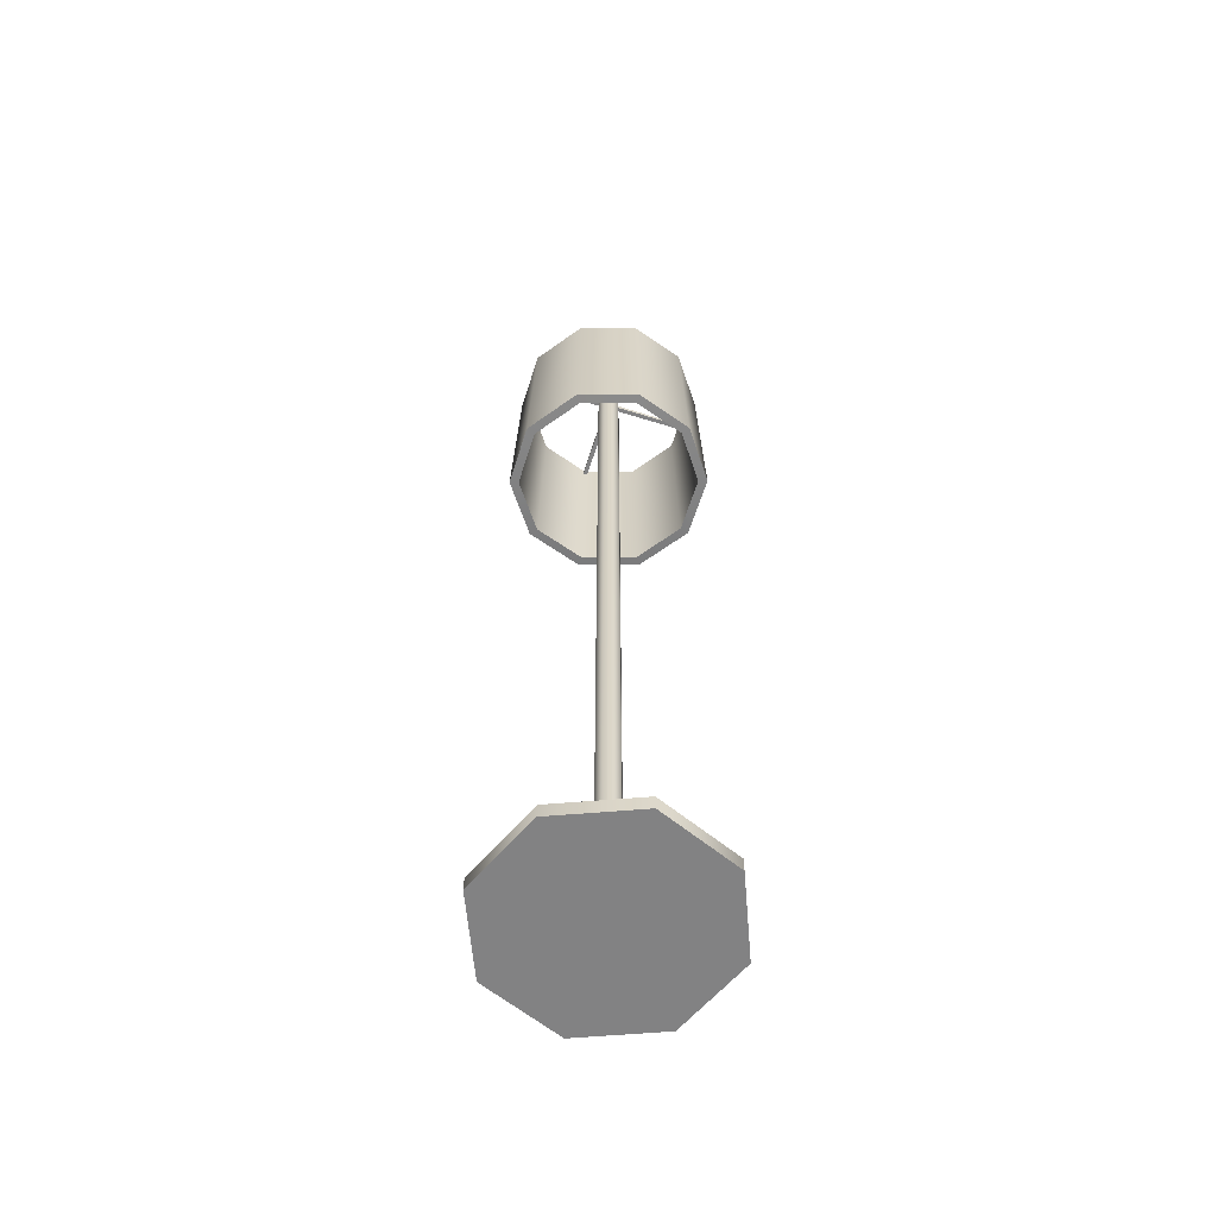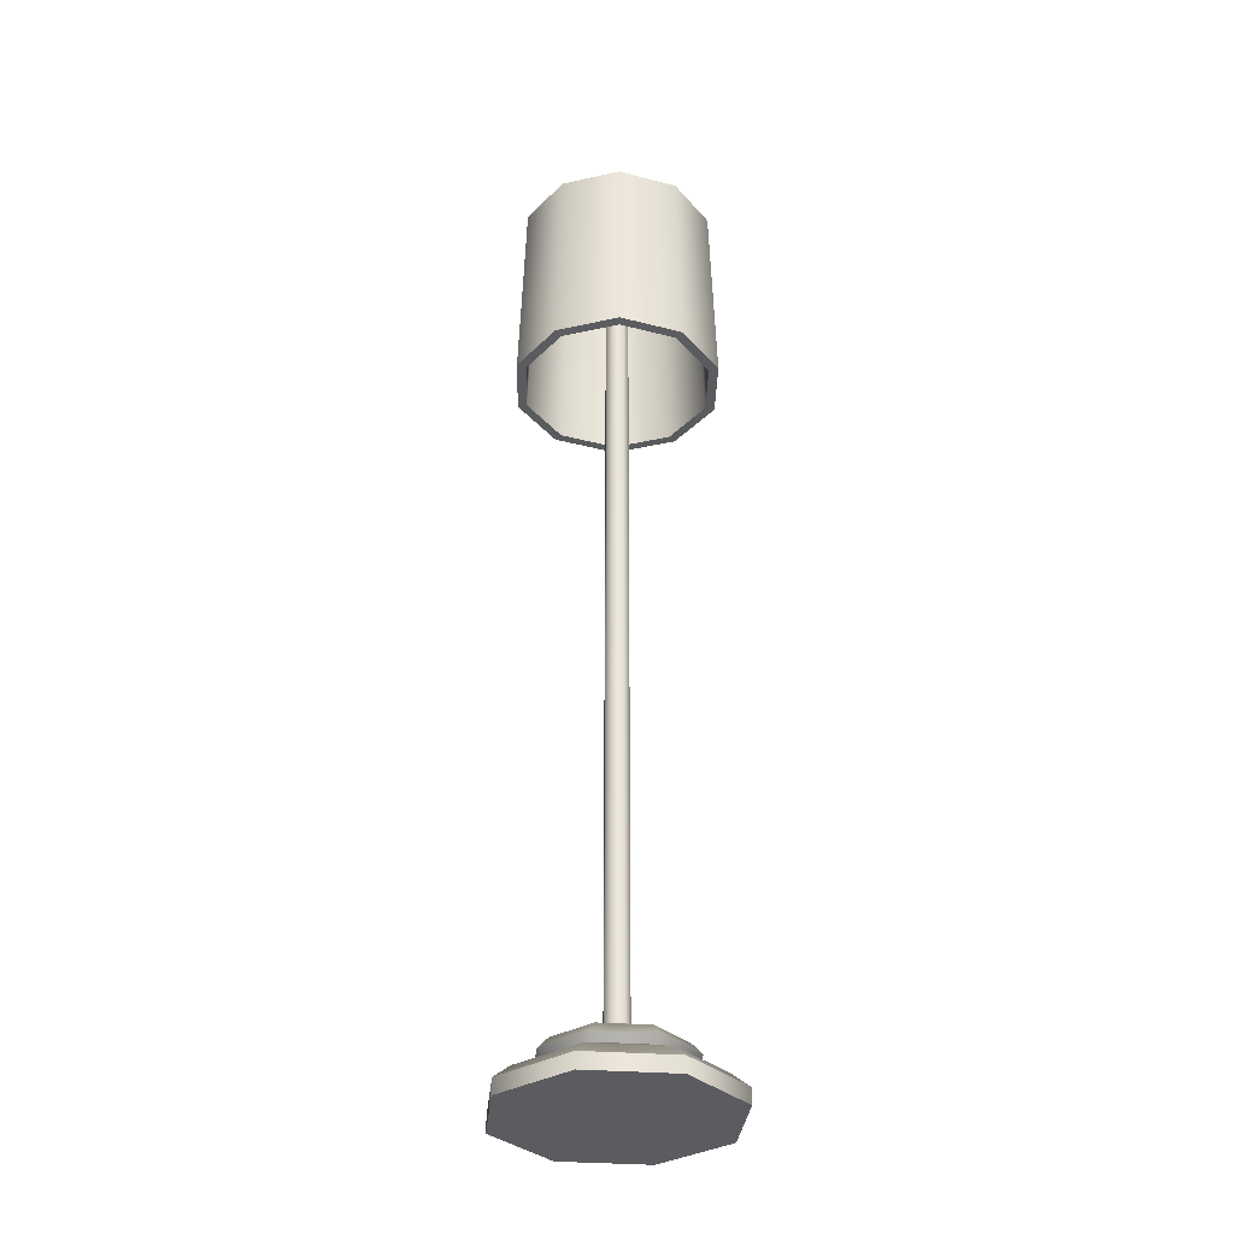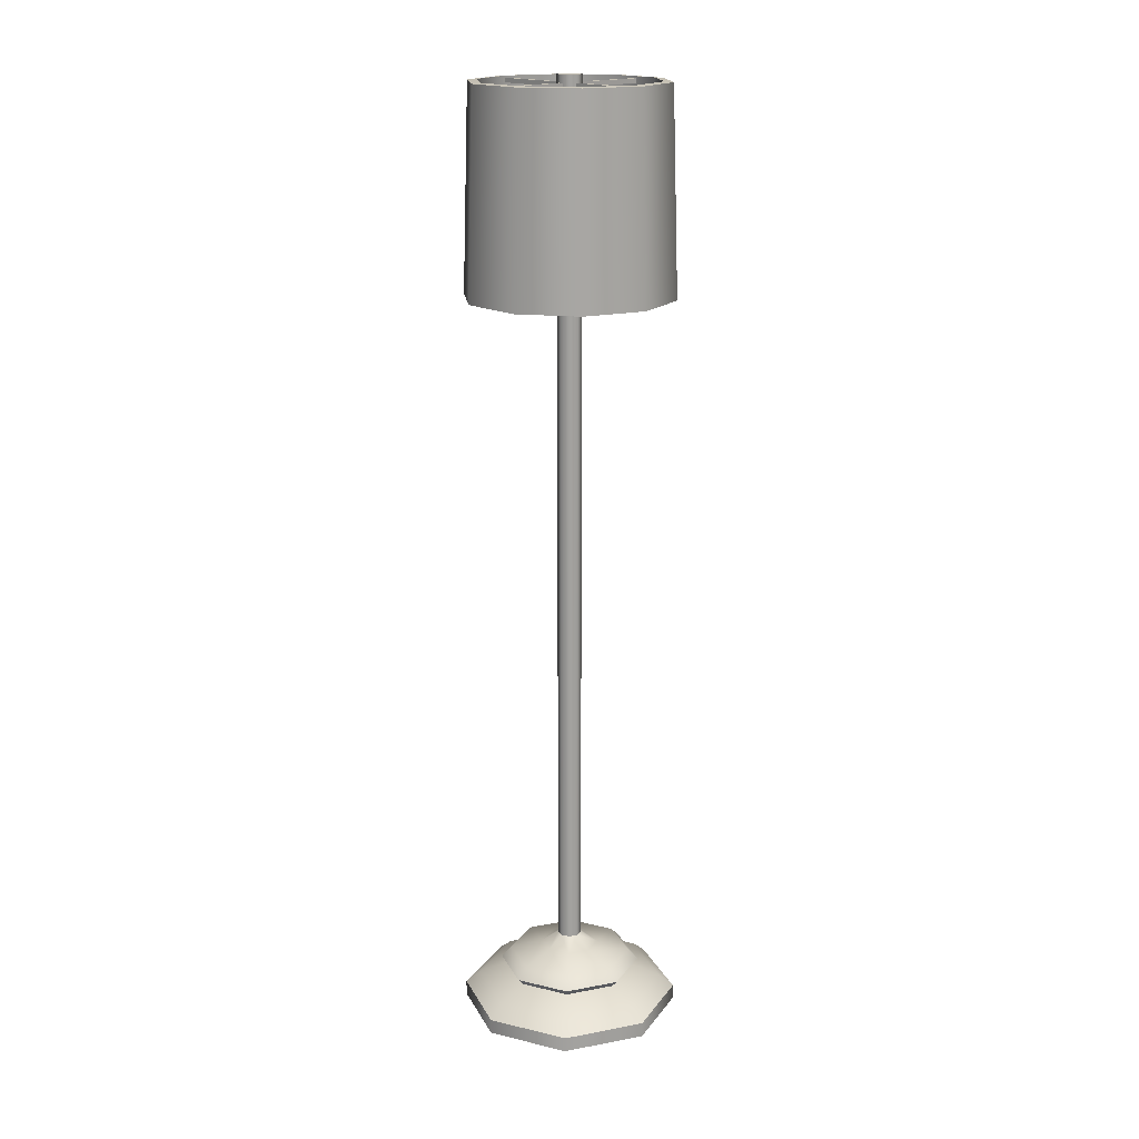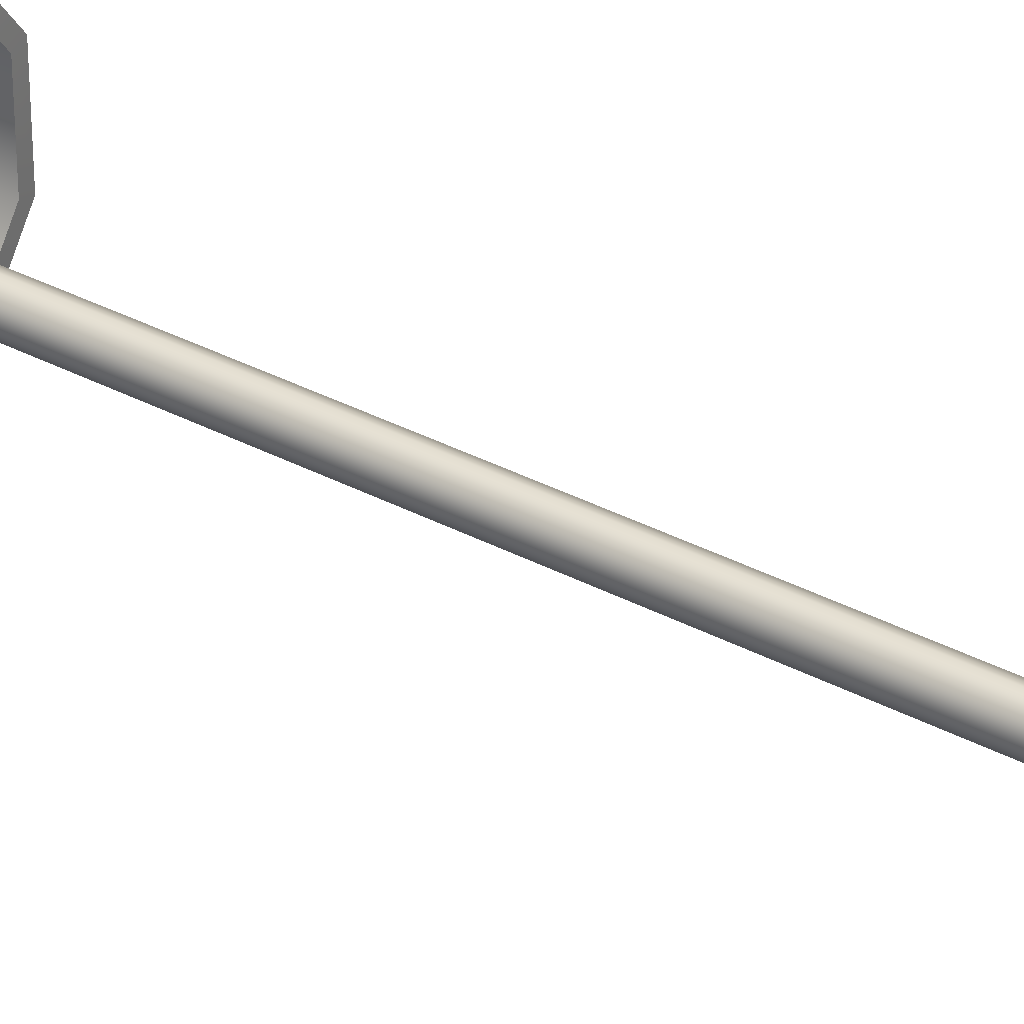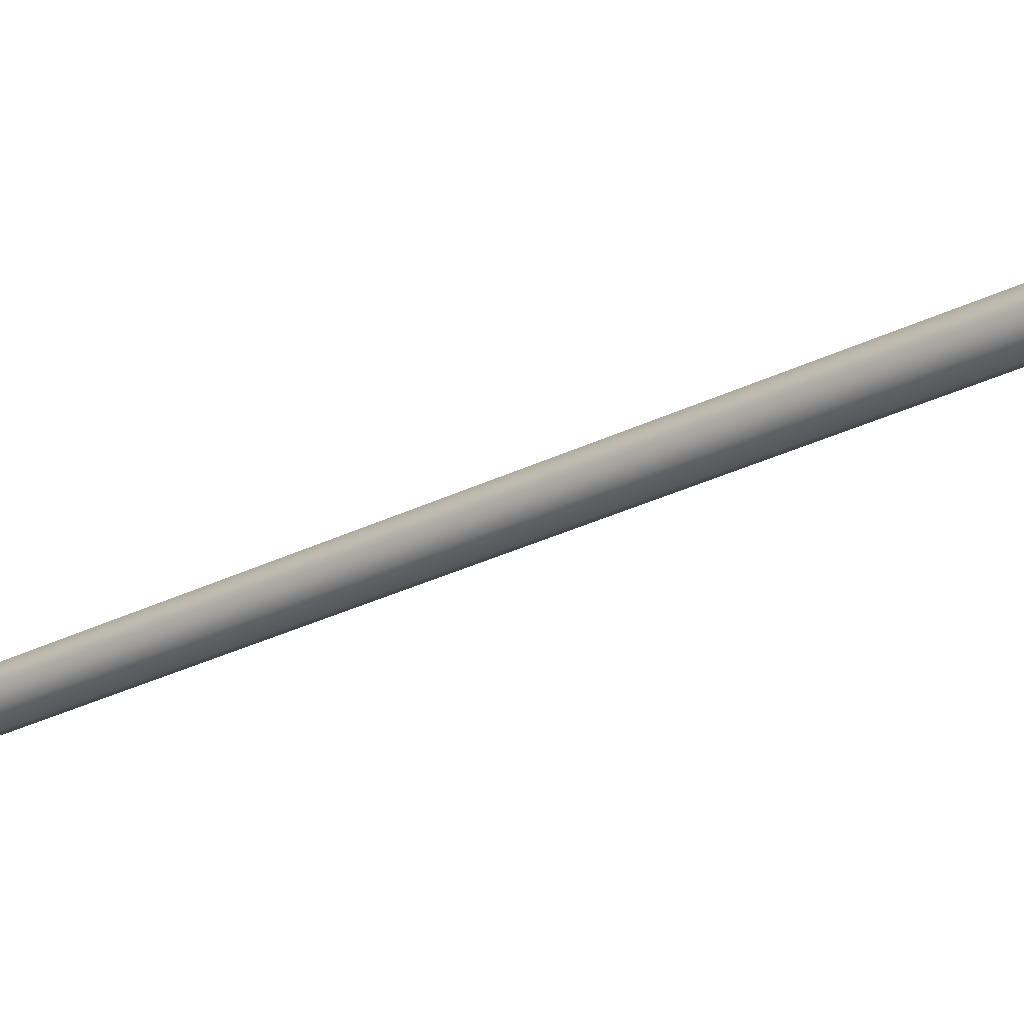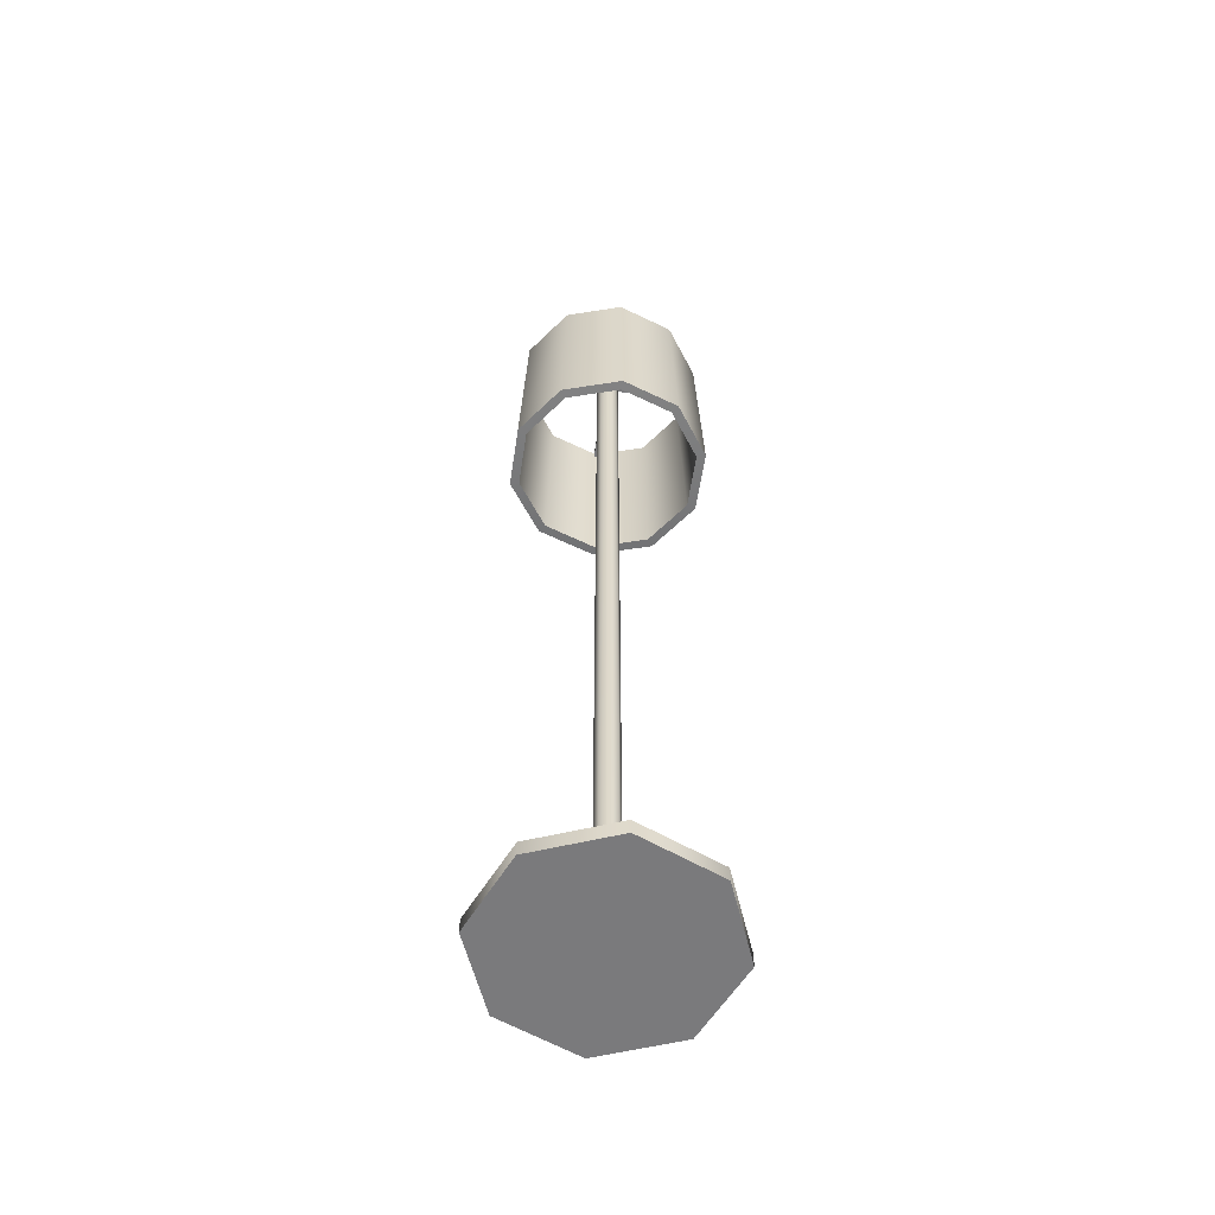
<metadata>
{"format":"obj","ext":"obj","renderer":"f3d","projection":"perspective","resolution":1024,"background":"white","views":[{"elev":-60.9,"azim":-17.6,"up":"+Y"},{"elev":-33.7,"azim":-73.4,"up":"+Y"},{"elev":17.9,"azim":-42.7,"up":"+Y"},{"elev":34.6,"azim":-54.4,"up":"+Z"},{"elev":-25.1,"azim":130.7,"up":"+Z"},{"elev":-58.2,"azim":171.3,"up":"+Y"}]}
</metadata>
<code>
o Light_Stand2_Cylinder.017
v -0 2.311 -0.3182
v -0 2.926 -0.2987
v 0.1871 2.311 -0.2575
v 0.1756 2.926 -0.2417
v 0.3027 2.311 -0.09835
v 0.2841 2.926 -0.09231
v 0.3027 2.311 0.09834
v 0.2841 2.926 0.0923
v 0.1871 2.311 0.2575
v 0.1756 2.926 0.2417
v 0 2.311 0.3182
v 0 2.926 0.2987
v -0.1871 2.311 0.2575
v -0.1756 2.926 0.2417
v -0.3027 2.311 0.09834
v -0.2841 2.926 0.0923
v -0.3027 2.311 -0.09835
v -0.2841 2.926 -0.09231
v -0.1871 2.311 -0.2575
v -0.1756 2.926 -0.2417
v -0 2.309 -0.2885
v 0.1696 2.309 -0.2334
v 0.1591 2.927 -0.2191
v -0 2.927 -0.2708
v 0.2744 2.309 -0.08914
v 0.2575 2.927 -0.08367
v 0.2744 2.309 0.08914
v 0.2575 2.927 0.08367
v 0.1696 2.309 0.2334
v 0.1591 2.927 0.219
v 0 2.309 0.2885
v 0 2.927 0.2708
v -0.1696 2.309 0.2334
v -0.1591 2.927 0.219
v -0.2744 2.309 0.08914
v -0.2575 2.927 0.08367
v -0.2744 2.309 -0.08914
v -0.2575 2.927 -0.08367
v -0.1696 2.309 -0.2334
v -0.1591 2.927 -0.2191
v -0 0 -0.3388
v -0 0.04595 -0.3388
v 0.2396 0 -0.2396
v 0.2396 0.04595 -0.2396
v 0.3388 0 -1e-06
v 0.3388 0.04595 -1e-06
v 0.2396 0 0.2396
v 0.2396 0.04595 0.2396
v 0 0 0.3388
v 0 0.04595 0.3388
v -0.2396 0 0.2396
v -0.2396 0.04595 0.2396
v -0.3388 0 -1e-06
v -0.3388 0.04595 -1e-06
v -0.2396 0 -0.2396
v -0.2396 0.04595 -0.2396
v 0.2066 0.08362 -0.2066
v -0 0.08362 -0.2922
v 0.2922 0.08362 -1e-06
v 0.2066 0.08362 0.2066
v 0 0.08362 0.2922
v -0.2066 0.08362 0.2066
v -0.2922 0.08362 -1e-06
v -0.2066 0.08362 -0.2066
v 0.1429 0.1213 -0.1429
v -0 0.1213 -0.202
v 0.202 0.1213 -1e-06
v 0.1429 0.1213 0.1429
v 0 0.1213 0.202
v -0.1429 0.1213 0.1429
v -0.202 0.1213 -1e-06
v -0.1429 0.1213 -0.1429
v 0.1564 0.143 -0.1564
v -0 0.143 -0.2212
v 0.2212 0.143 -1e-06
v 0.1564 0.143 0.1564
v 0 0.143 0.2212
v -0.1564 0.143 0.1564
v -0.2212 0.143 -1e-06
v -0.1564 0.143 -0.1564
v 0.1338 0.1763 -0.1338
v -0 0.1763 -0.1892
v 0.1892 0.1763 -1e-06
v 0.1338 0.1763 0.1338
v 0 0.1763 0.1892
v -0.1338 0.1763 0.1338
v -0.1892 0.1763 -1e-06
v -0.1338 0.1763 -0.1338
v 0.06283 0.2039 -0.06283
v -0 0.2039 -0.08885
v 0.08885 0.2039 -1e-06
v 0.06283 0.2039 0.06283
v 0 0.2039 0.08885
v -0.06283 0.2039 0.06283
v -0.08885 0.2039 -1e-06
v -0.06283 0.2039 -0.06283
v 0.02573 0.2372 -0.02573
v -0 0.2372 -0.03639
v 0.03639 0.2372 -1e-06
v 0.02573 0.2372 0.02573
v 0 0.2372 0.03639
v -0.02573 0.2372 0.02573
v -0.03639 0.2372 -1e-06
v -0.02573 0.2372 -0.02573
v 0.02573 2.945 -0.02573
v -0 2.945 -0.03639
v 0.03639 2.945 -1e-06
v 0.02573 2.945 0.02573
v 0 2.945 0.03639
v -0.02573 2.945 0.02573
v -0.03639 2.945 -1e-06
v -0.02573 2.945 -0.02573
v -0.006766 2.908 -0.2783
v -0.006766 2.921 -0.2783
v 0.006766 2.908 -0.2783
v 0.006766 2.921 -0.2783
v -0.006766 2.908 0.2783
v -0.006766 2.921 0.2783
v 0.006766 2.908 0.2783
v 0.006766 2.921 0.2783
v -0.2783 2.908 0.006765
v -0.2783 2.921 0.006765
v -0.2783 2.908 -0.006767
v -0.2783 2.921 -0.006767
v 0.2783 2.908 0.006765
v 0.2783 2.921 0.006765
v 0.2783 2.908 -0.006768
v 0.2783 2.921 -0.006768
f 1 4 3
f 4 5 3
f 6 7 5
f 8 9 7
f 10 11 9
f 12 13 11
f 14 15 13
f 16 17 15
f 25 23 22
f 18 19 17
f 20 1 19
f 22 24 21
f 27 26 25
f 29 28 27
f 31 30 29
f 31 34 32
f 35 34 33
f 35 38 36
f 39 38 37
f 21 40 39
f 36 18 16
f 24 4 2
f 13 31 11
f 32 14 12
f 9 27 7
f 39 17 19
f 8 30 10
f 18 40 20
f 25 3 5
f 15 33 13
f 23 6 4
f 34 16 14
f 31 9 11
f 1 39 19
f 30 12 10
f 20 24 2
f 27 5 7
f 37 15 17
f 22 1 3
f 26 8 6
f 1 2 4
f 4 6 5
f 6 8 7
f 8 10 9
f 10 12 11
f 12 14 13
f 14 16 15
f 16 18 17
f 25 26 23
f 18 20 19
f 20 2 1
f 22 23 24
f 27 28 26
f 29 30 28
f 31 32 30
f 31 33 34
f 35 36 34
f 35 37 38
f 39 40 38
f 21 24 40
f 36 38 18
f 24 23 4
f 13 33 31
f 32 34 14
f 9 29 27
f 39 37 17
f 8 28 30
f 18 38 40
f 25 22 3
f 15 35 33
f 23 26 6
f 34 36 16
f 31 29 9
f 1 21 39
f 30 32 12
f 20 40 24
f 27 25 5
f 37 35 15
f 22 21 1
f 26 28 8
f 42 43 41
f 44 45 43
f 46 47 45
f 48 49 47
f 50 51 49
f 52 53 51
f 48 61 50
f 54 55 53
f 56 41 55
f 47 51 55
f 60 67 68
f 56 63 64
f 44 59 46
f 50 62 52
f 56 58 42
f 44 58 57
f 46 60 48
f 52 63 54
f 71 80 72
f 58 65 57
f 64 66 58
f 62 71 63
f 60 69 61
f 57 67 59
f 64 71 72
f 61 70 62
f 76 85 77
f 69 78 70
f 67 76 68
f 66 73 65
f 66 80 74
f 71 78 79
f 69 76 77
f 65 75 67
f 82 96 90
f 75 81 83
f 79 88 80
f 77 86 78
f 75 84 76
f 74 81 73
f 80 82 74
f 78 87 79
f 94 101 102
f 86 95 87
f 84 93 85
f 81 91 83
f 87 96 88
f 85 94 86
f 83 92 84
f 82 89 81
f 103 112 104
f 92 99 100
f 89 98 97
f 96 98 90
f 94 103 95
f 92 101 93
f 89 99 91
f 95 104 96
f 107 106 111
f 101 110 102
f 99 108 100
f 98 105 97
f 104 106 98
f 102 111 103
f 100 109 101
f 97 107 99
f 114 115 113
f 116 119 115
f 120 117 119
f 118 113 117
f 115 117 113
f 120 114 118
f 122 123 121
f 124 127 123
f 128 125 127
f 126 121 125
f 127 121 123
f 124 126 128
f 42 44 43
f 44 46 45
f 46 48 47
f 48 50 49
f 50 52 51
f 52 54 53
f 48 60 61
f 54 56 55
f 56 42 41
f 55 41 43
f 43 45 47
f 47 49 51
f 51 53 55
f 55 43 47
f 60 59 67
f 56 54 63
f 44 57 59
f 50 61 62
f 56 64 58
f 44 42 58
f 46 59 60
f 52 62 63
f 71 79 80
f 58 66 65
f 64 72 66
f 62 70 71
f 60 68 69
f 57 65 67
f 64 63 71
f 61 69 70
f 76 84 85
f 69 77 78
f 67 75 76
f 66 74 73
f 66 72 80
f 71 70 78
f 69 68 76
f 65 73 75
f 82 88 96
f 75 73 81
f 79 87 88
f 77 85 86
f 75 83 84
f 74 82 81
f 80 88 82
f 78 86 87
f 94 93 101
f 86 94 95
f 84 92 93
f 81 89 91
f 87 95 96
f 85 93 94
f 83 91 92
f 82 90 89
f 103 111 112
f 92 91 99
f 89 90 98
f 96 104 98
f 94 102 103
f 92 100 101
f 89 97 99
f 95 103 104
f 107 105 106
f 106 112 111
f 111 110 109
f 109 108 111
f 108 107 111
f 101 109 110
f 99 107 108
f 98 106 105
f 104 112 106
f 102 110 111
f 100 108 109
f 97 105 107
f 114 116 115
f 116 120 119
f 120 118 117
f 118 114 113
f 115 119 117
f 120 116 114
f 122 124 123
f 124 128 127
f 128 126 125
f 126 122 121
f 127 125 121
f 124 122 126

</code>
